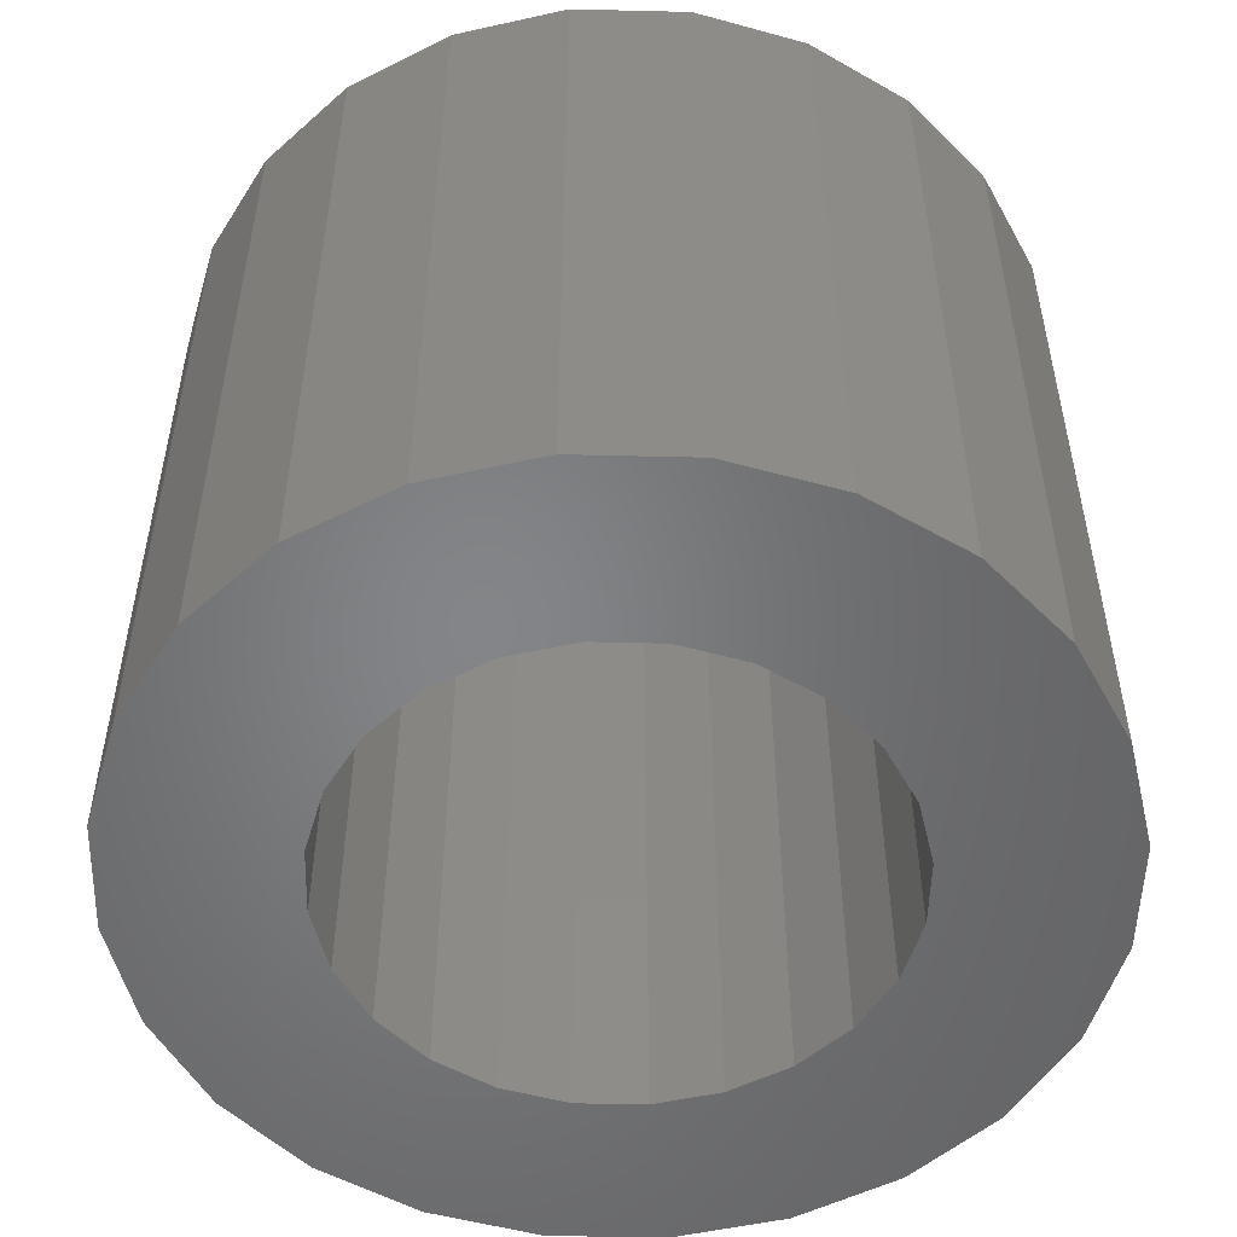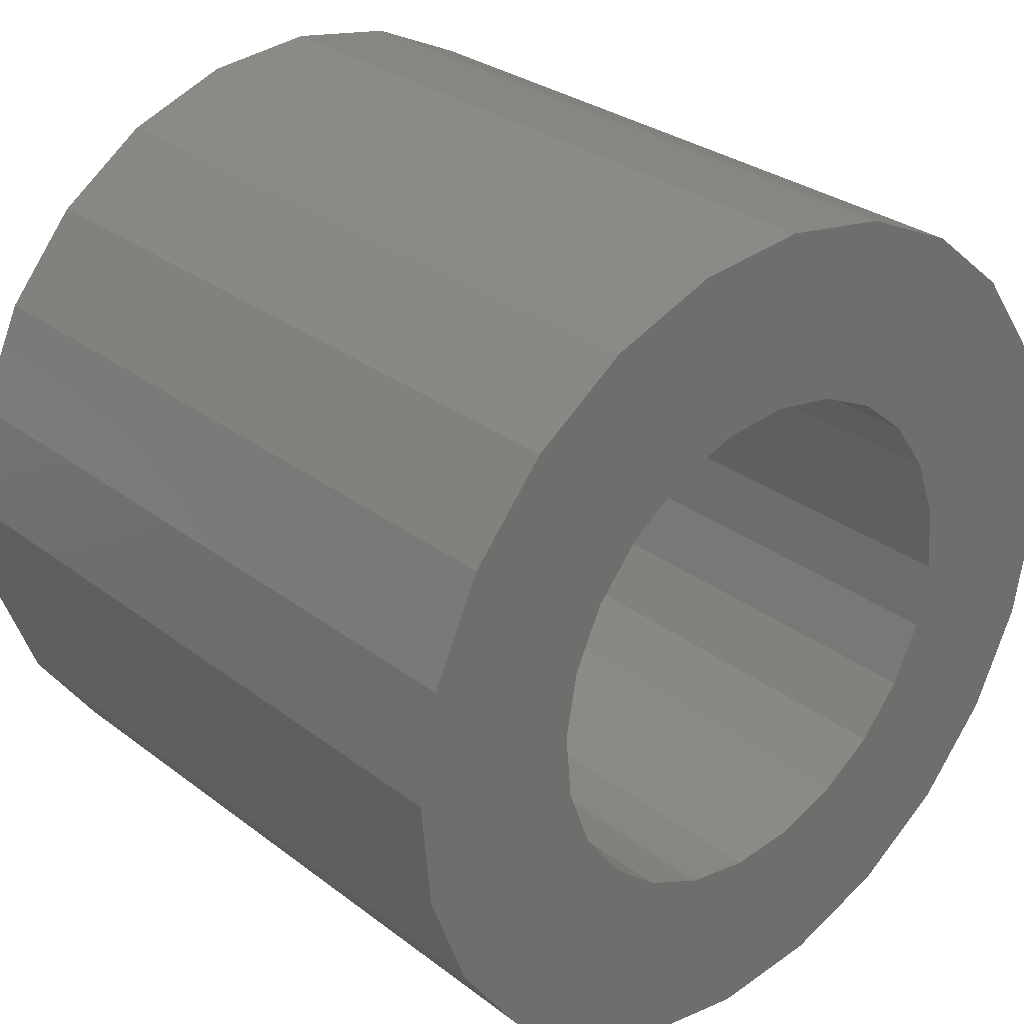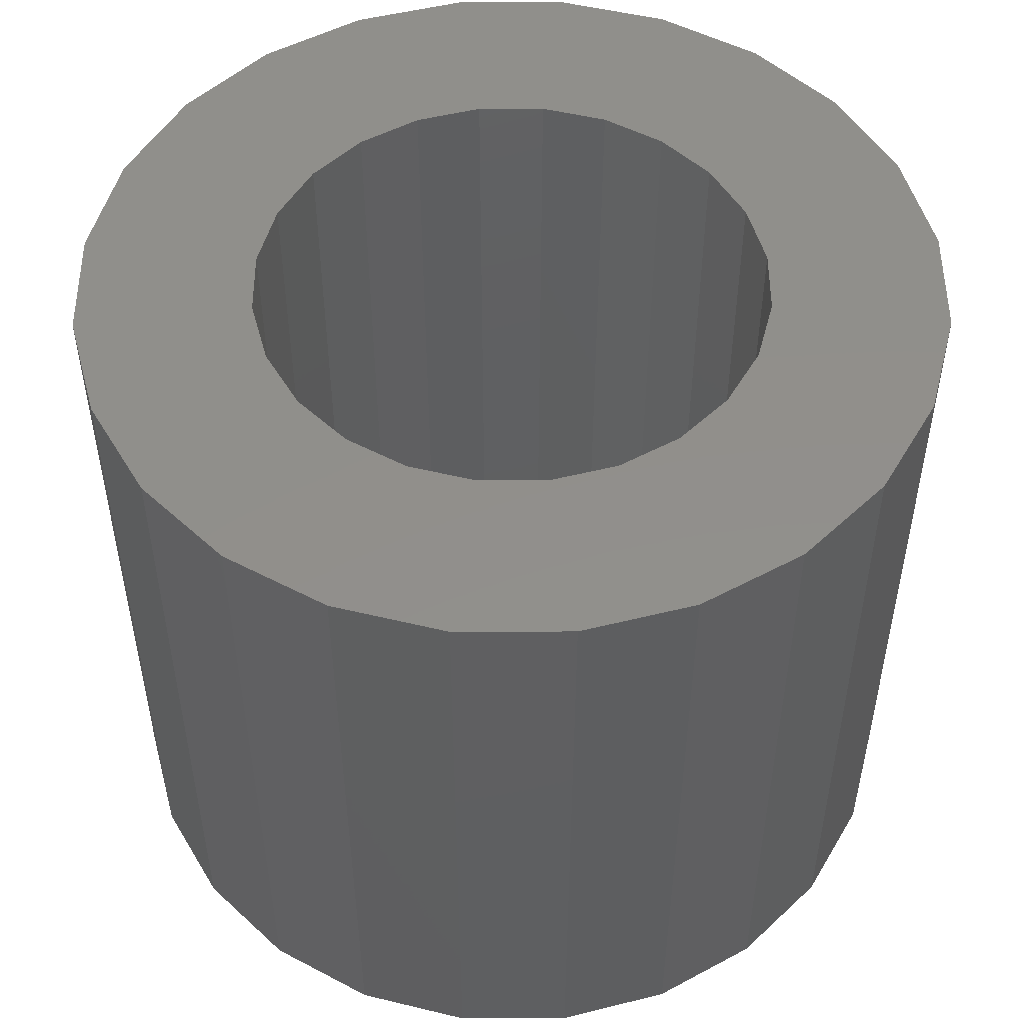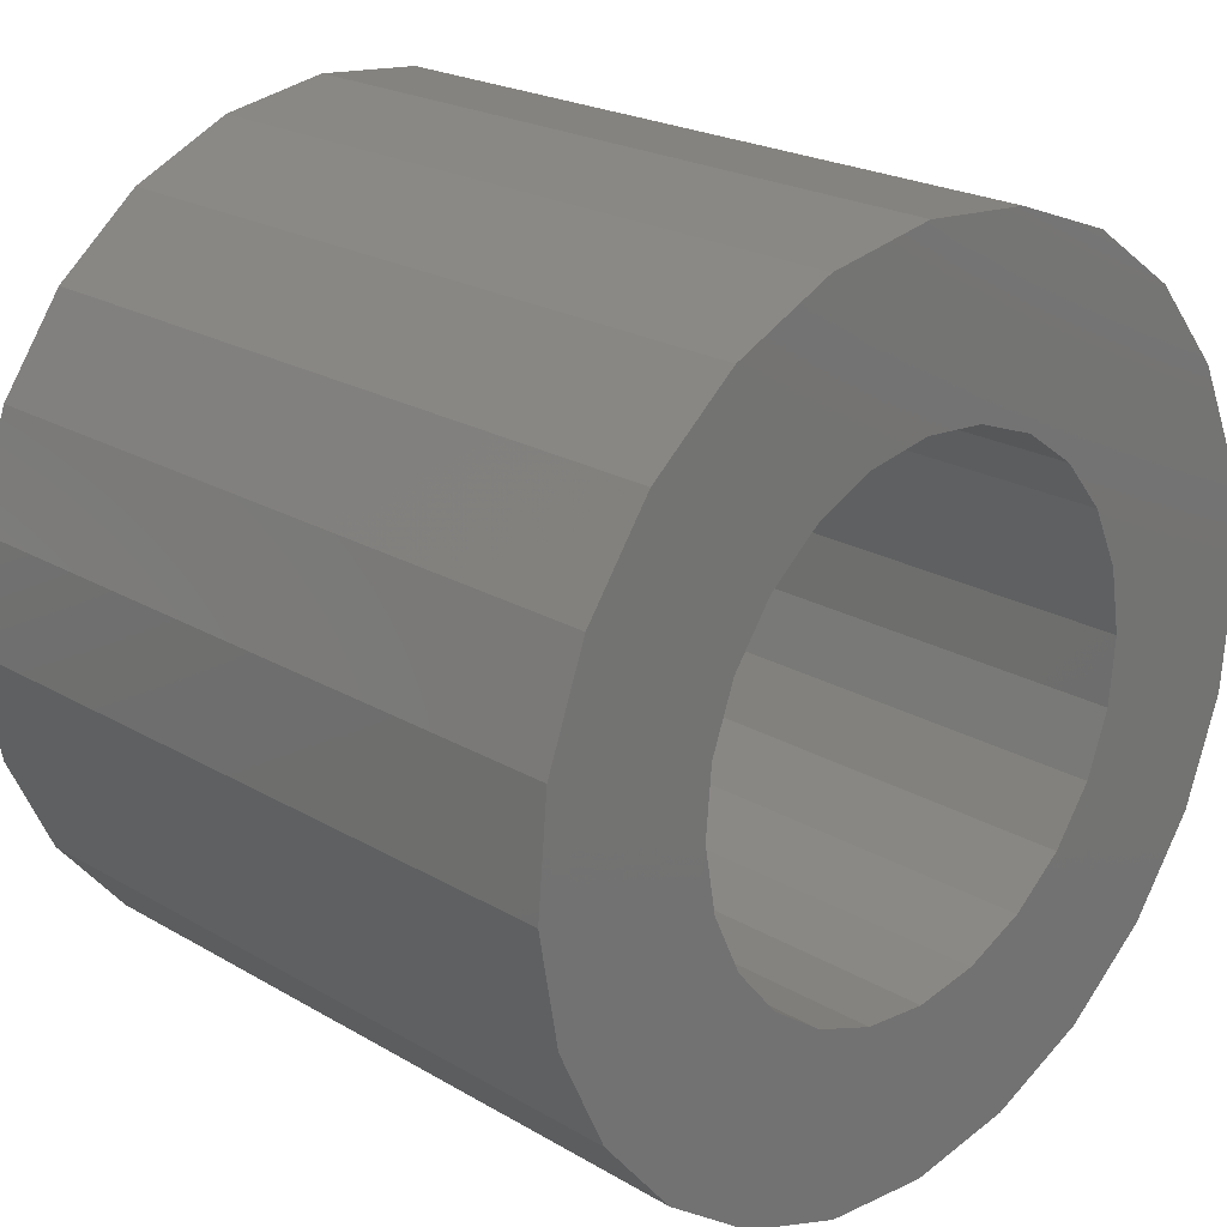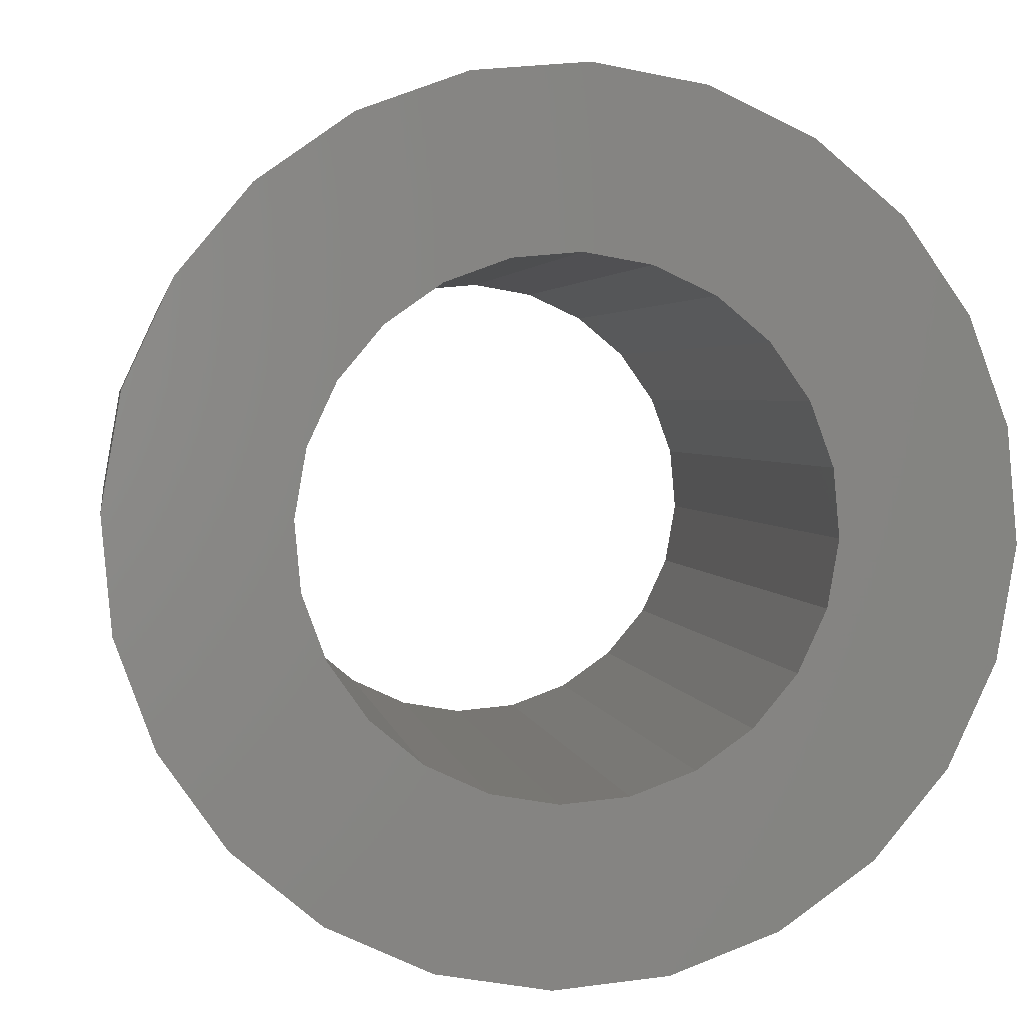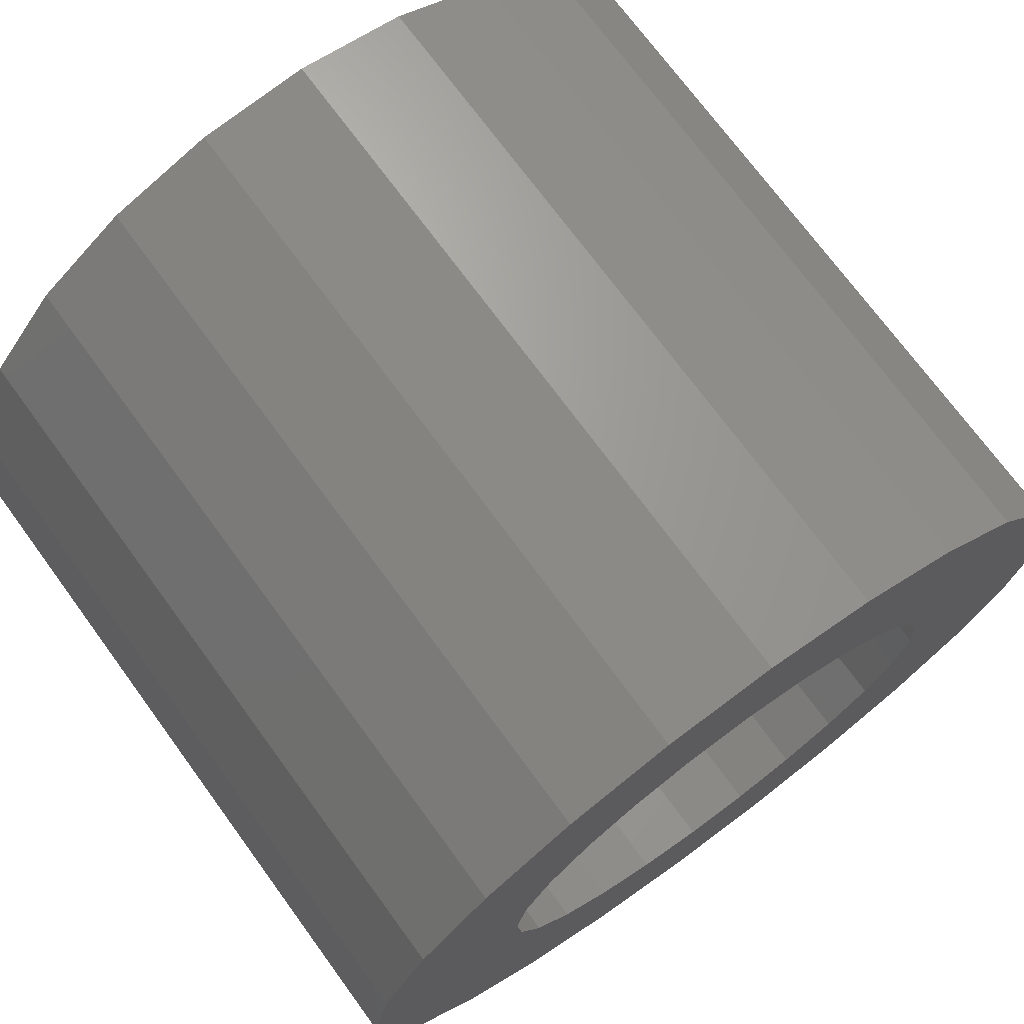
<metadata>
{"format":"stl","ext":"stl","renderer":"f3d","projection":"perspective","resolution":1024,"background":"white","views":[{"elev":-52.3,"azim":93.6,"up":"+Z"},{"elev":29.5,"azim":-42.0,"up":"+Y"},{"elev":50.9,"azim":169.9,"up":"+Z"},{"elev":22.2,"azim":135.4,"up":"+Y"},{"elev":2.6,"azim":-8.8,"up":"+Y"},{"elev":72.4,"azim":-36.2,"up":"+Y"}]}
</metadata>
<code>
# stl→obj: 96 verts, 192 faces
v 585.5 1102 0.5
v 585.1 1100 0.5
v 584.9 1102 0.5
v 585.2 1100 0.5
v 585.4 1100 0.5
v 585.7 1101 0.5
v 586.2 1102 0.5
v 586 1101 0.5
v 586.4 1101 0.5
v 586.9 1102 0.5
v 586.8 1101 0.5
v 587.2 1101 0.5
v 587.6 1102 0.5
v 587.6 1101 0.5
v 588.2 1102 0.5
v 587.9 1101 0.5
v 588.2 1100 0.5
v 588.3 1100 0.5
v 588.7 1101 0.5
v 588.4 1100 0.5
v 588.6 1098 0.5
v 589 1098 0.5
v 589.1 1101 0.5
v 589.3 1099 0.5
v 589.4 1100 0.5
v 589.4 1099 0.5
v 584.2 1100 0.5
v 584.1 1099 0.5
v 584 1100 0.5
v 584.4 1098 0.5
v 584.5 1101 0.5
v 584.8 1098 0.5
v 585.3 1097 0.5
v 585.2 1099 0.5
v 585.3 1099 0.5
v 585.9 1097 0.5
v 585.6 1098 0.5
v 585.9 1098 0.5
v 586.3 1098 0.5
v 586.6 1097 0.5
v 586.7 1098 0.5
v 587.3 1097 0.5
v 587.1 1098 0.5
v 587.5 1098 0.5
v 588 1097 0.5
v 587.8 1098 0.5
v 588.1 1099 0.5
v 588.3 1099 0.5
v 584.1 1099 5
v 584.2 1100 5
v 584 1100 5
v 584.4 1098 5
v 584.5 1101 5
v 584.8 1098 5
v 584.9 1102 5
v 585.3 1097 5
v 585.1 1100 5
v 585.2 1099 5
v 585.3 1099 5
v 585.9 1097 5
v 585.6 1098 5
v 585.9 1098 5
v 586.3 1098 5
v 586.6 1097 5
v 586.7 1098 5
v 587.3 1097 5
v 587.1 1098 5
v 587.5 1098 5
v 588 1097 5
v 587.8 1098 5
v 588.1 1099 5
v 588.6 1098 5
v 588.3 1099 5
v 588.4 1100 5
v 585.5 1102 5
v 585.2 1100 5
v 585.4 1100 5
v 585.7 1101 5
v 586.2 1102 5
v 586 1101 5
v 586.4 1101 5
v 586.9 1102 5
v 586.8 1101 5
v 587.2 1101 5
v 587.6 1102 5
v 587.6 1101 5
v 588.2 1102 5
v 587.9 1101 5
v 588.2 1100 5
v 588.3 1100 5
v 588.7 1101 5
v 589 1098 5
v 589.1 1101 5
v 589.3 1099 5
v 589.4 1100 5
v 589.4 1099 5
f 1 2 3
f 2 1 4
f 4 1 5
f 5 1 6
f 6 1 7
f 6 7 8
f 8 7 9
f 9 7 10
f 9 10 11
f 11 10 12
f 12 10 13
f 12 13 14
f 14 13 15
f 14 15 16
f 16 15 17
f 17 15 18
f 18 15 19
f 18 19 20
f 20 19 21
f 21 19 22
f 22 19 23
f 22 23 24
f 24 23 25
f 24 25 26
f 27 28 29
f 28 27 30
f 30 27 31
f 30 31 32
f 32 31 3
f 32 3 33
f 33 3 2
f 33 2 34
f 33 34 35
f 33 35 36
f 36 35 37
f 36 37 38
f 36 38 39
f 36 39 40
f 40 39 41
f 40 41 42
f 42 41 43
f 42 43 44
f 42 44 45
f 45 44 46
f 45 46 47
f 45 47 21
f 21 47 48
f 21 48 20
f 49 50 51
f 50 49 52
f 50 52 53
f 53 52 54
f 53 54 55
f 55 54 56
f 55 56 57
f 57 56 58
f 58 56 59
f 59 56 60
f 59 60 61
f 61 60 62
f 62 60 63
f 63 60 64
f 63 64 65
f 65 64 66
f 65 66 67
f 67 66 68
f 68 66 69
f 68 69 70
f 70 69 71
f 71 69 72
f 71 72 73
f 73 72 74
f 57 75 55
f 75 57 76
f 75 76 77
f 75 77 78
f 75 78 79
f 79 78 80
f 79 80 81
f 79 81 82
f 82 81 83
f 82 83 84
f 82 84 85
f 85 84 86
f 85 86 87
f 87 86 88
f 87 88 89
f 87 89 90
f 87 90 91
f 91 90 74
f 91 74 72
f 91 72 92
f 91 92 93
f 93 92 94
f 93 94 95
f 95 94 96
f 87 19 15
f 19 87 91
f 19 93 23
f 93 19 91
f 89 18 90
f 18 89 17
f 84 11 12
f 11 84 83
f 55 1 3
f 1 55 75
f 64 36 40
f 36 64 60
f 79 10 7
f 10 79 82
f 69 42 45
f 42 69 66
f 80 6 8
f 6 80 78
f 24 92 22
f 92 24 94
f 51 28 49
f 28 51 29
f 23 95 25
f 95 23 93
f 25 96 26
f 96 25 95
f 72 45 21
f 45 72 69
f 26 94 24
f 94 26 96
f 22 72 21
f 72 22 92
f 88 14 16
f 14 88 86
f 49 30 52
f 30 49 28
f 83 9 11
f 9 83 81
f 85 15 13
f 15 85 87
f 88 17 89
f 17 88 16
f 53 27 50
f 27 53 31
f 86 12 14
f 12 86 84
f 60 33 36
f 33 60 56
f 56 32 33
f 32 56 54
f 82 13 10
f 13 82 85
f 75 7 1
f 7 75 79
f 52 32 54
f 32 52 30
f 6 77 5
f 77 6 78
f 66 40 42
f 40 66 64
f 5 76 4
f 76 5 77
f 50 29 51
f 29 50 27
f 81 8 9
f 8 81 80
f 55 31 53
f 31 55 3
f 35 61 37
f 61 35 59
f 2 58 34
f 58 2 57
f 4 57 2
f 57 4 76
f 74 48 73
f 48 74 20
f 61 38 37
f 38 61 62
f 63 41 39
f 41 63 65
f 71 46 70
f 46 71 47
f 34 59 35
f 59 34 58
f 68 46 44
f 46 68 70
f 90 20 74
f 20 90 18
f 62 39 38
f 39 62 63
f 65 43 41
f 43 65 67
f 73 47 71
f 47 73 48
f 67 44 43
f 44 67 68

</code>
